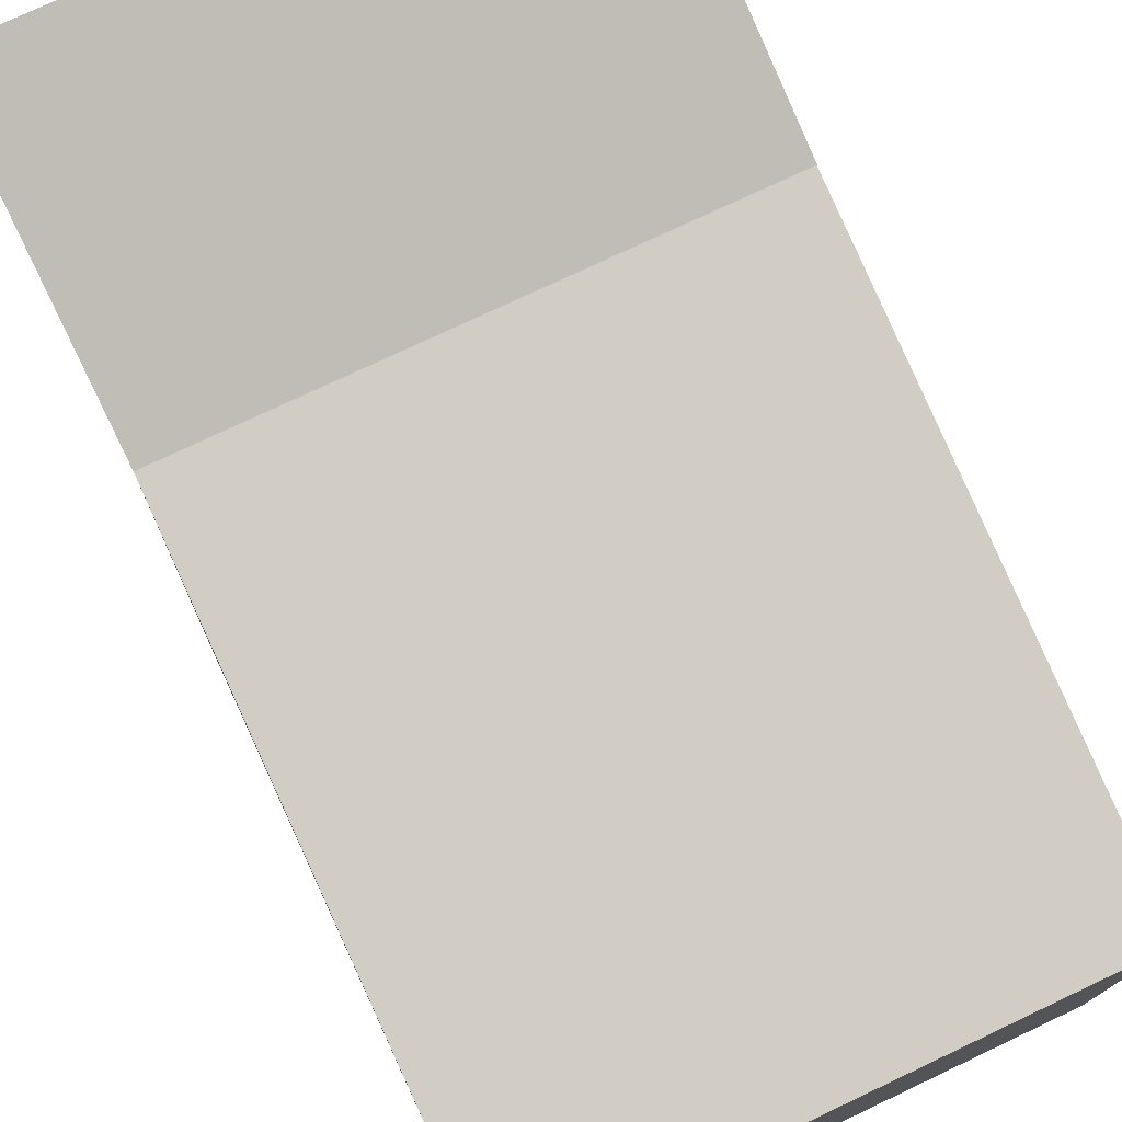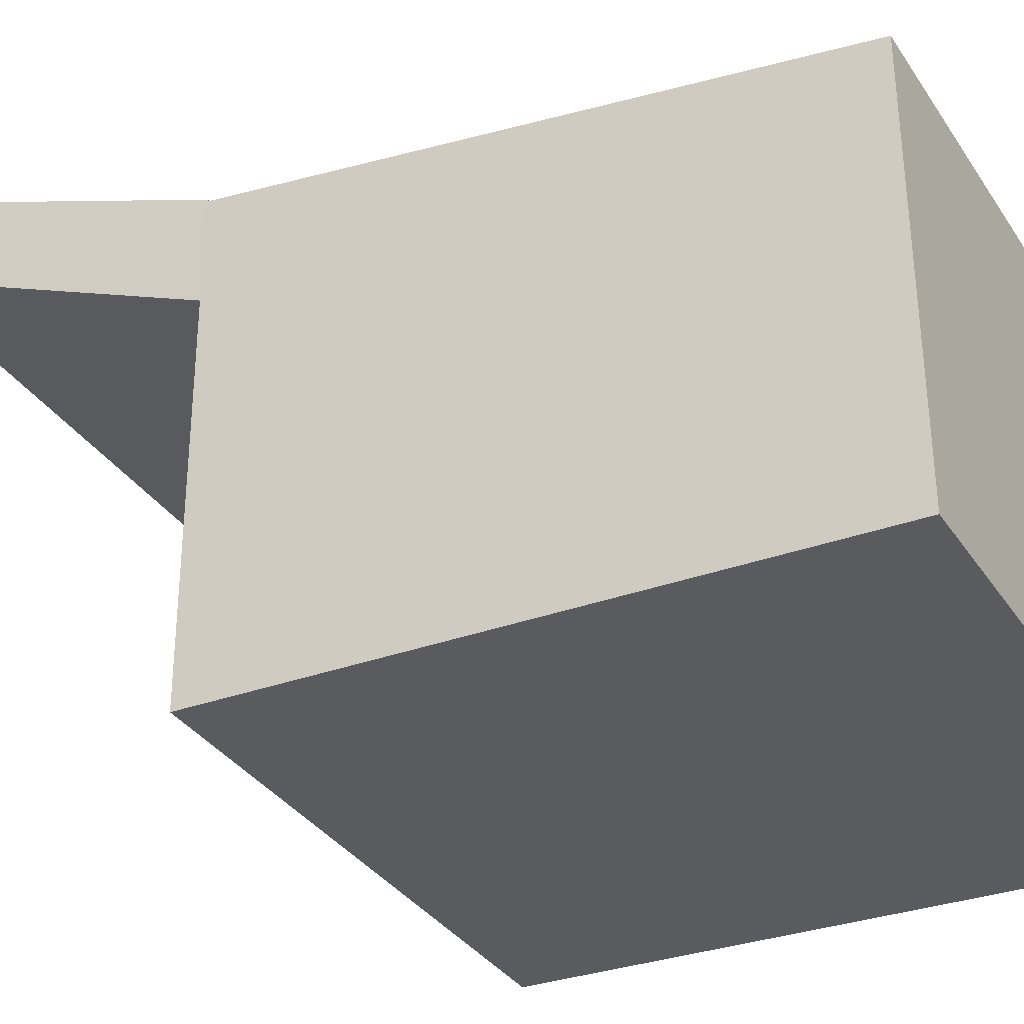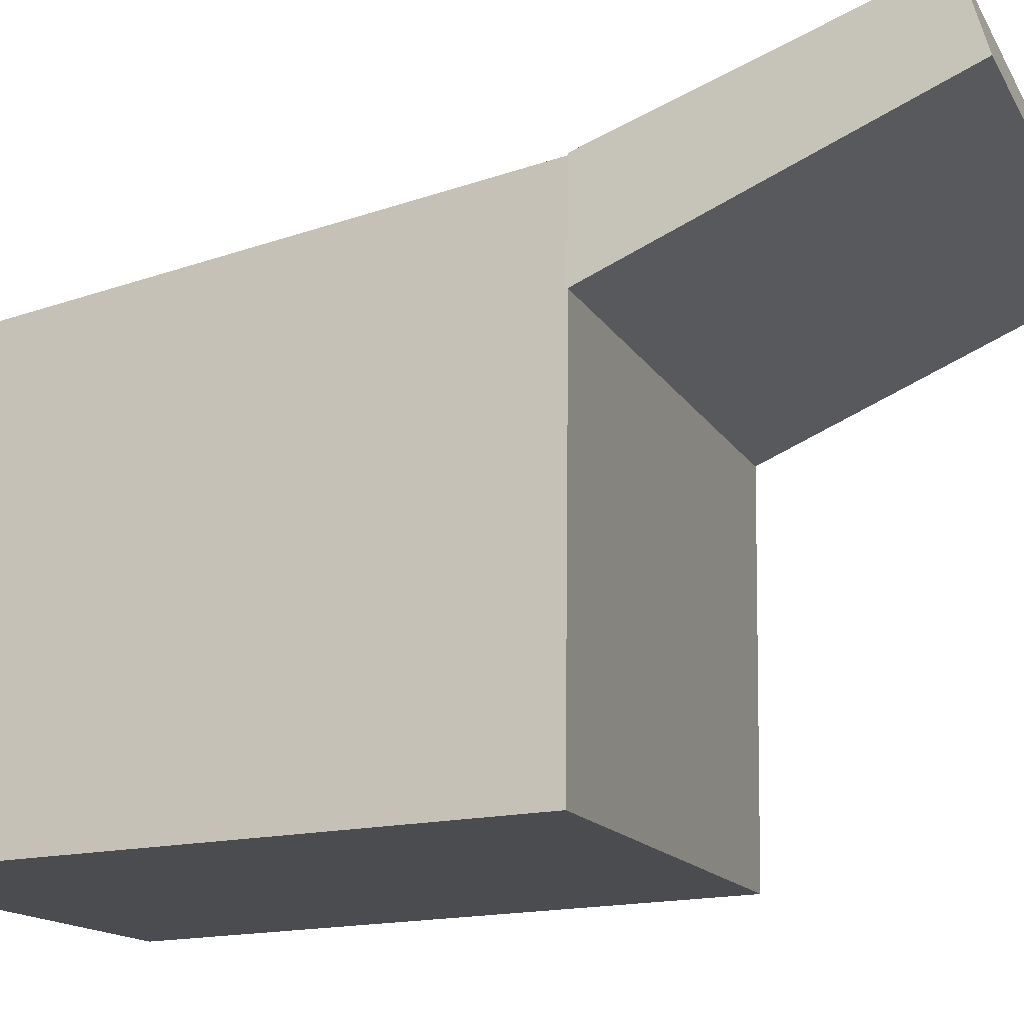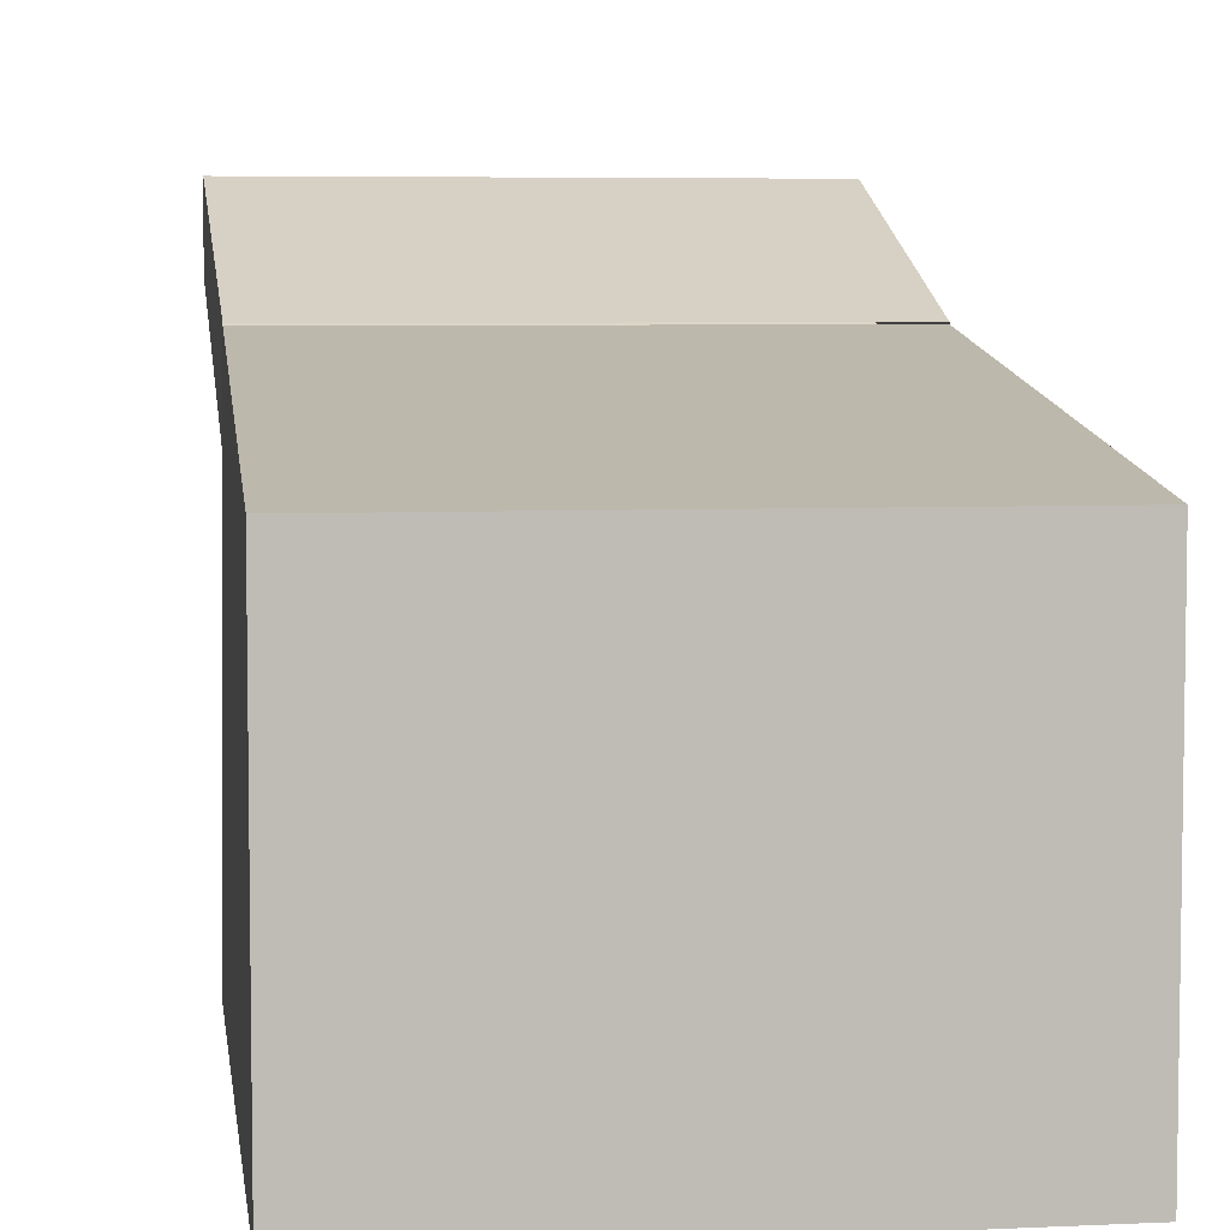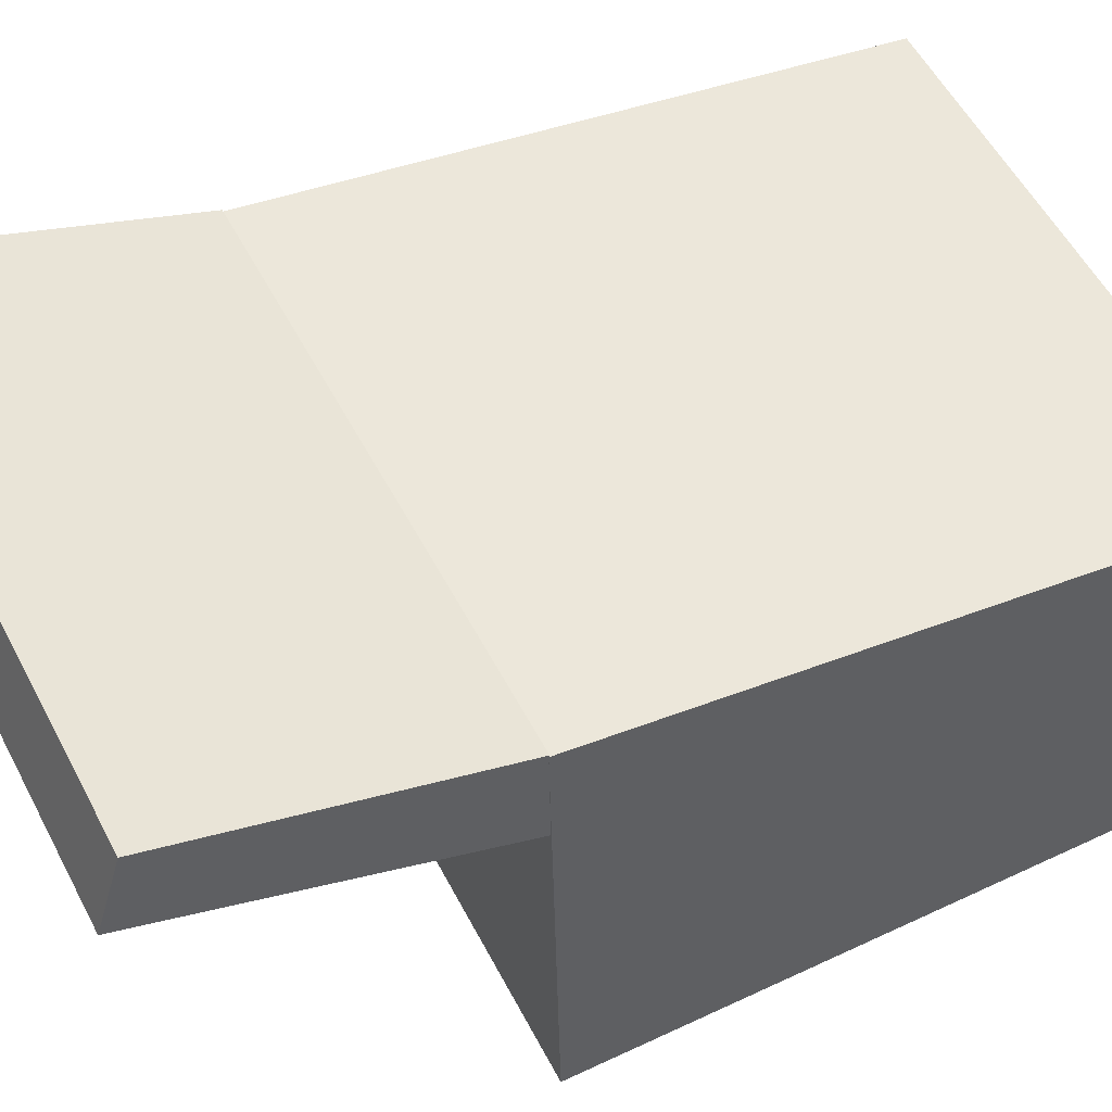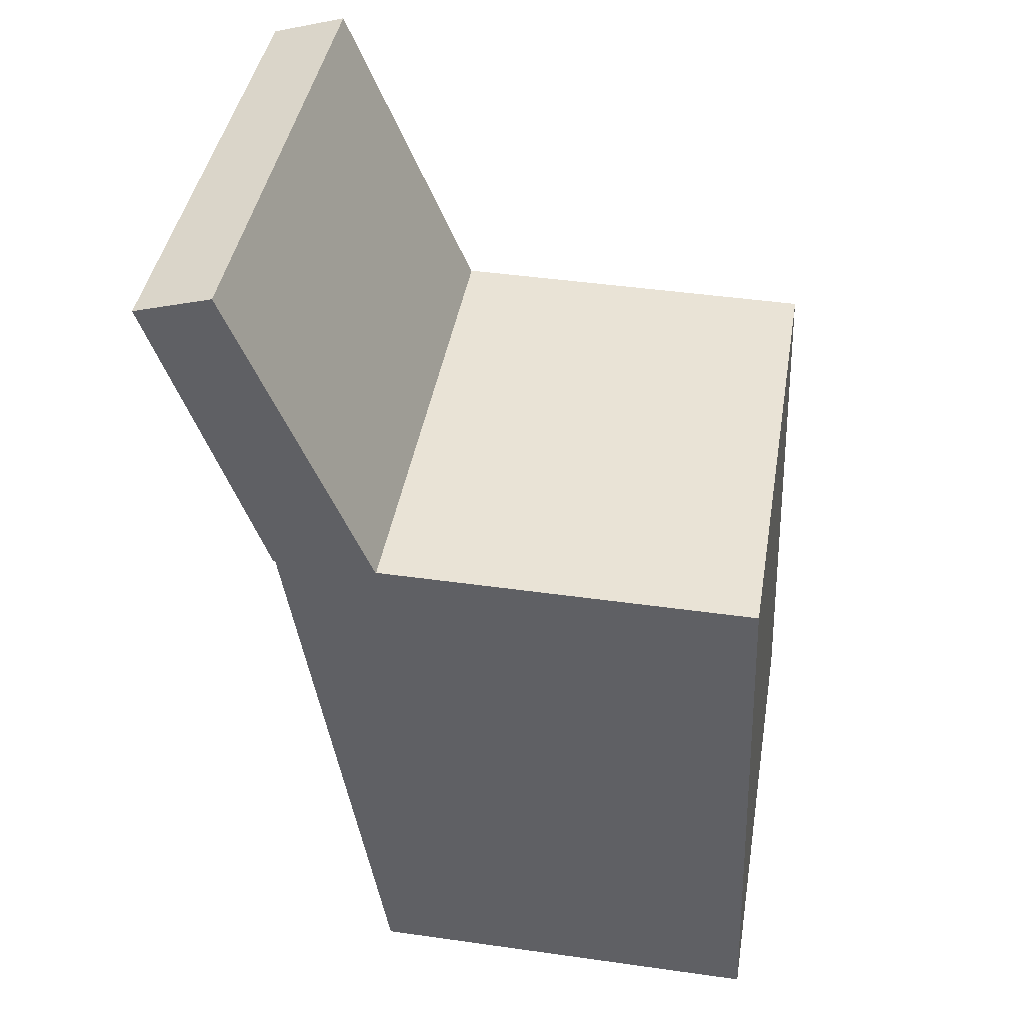
<metadata>
{"format":"obj","ext":"obj","renderer":"f3d","projection":"perspective","resolution":1024,"background":"white","views":[{"elev":76.0,"azim":154.7,"up":"+Y"},{"elev":-34.3,"azim":118.8,"up":"+Y"},{"elev":-14.3,"azim":-70.3,"up":"+Y"},{"elev":5.5,"azim":171.9,"up":"+Y"},{"elev":55.2,"azim":62.7,"up":"+Y"},{"elev":41.8,"azim":-80.4,"up":"+Z"}]}
</metadata>
<code>
o VisitorChair_Col_Cube.009
v -0.3516 0.1869 0.7738
v -0.3442 0.369 1.186
v -0.3516 0.3244 0.775
v -0.3442 0.471 1.156
v 0.3369 0.1869 0.7738
v 0.3442 0.369 1.186
v 0.3369 0.3244 0.775
v 0.3442 0.471 1.156
v -0.3442 -0.3391 0
v -0.3442 -0.3117 0.7672
v -0.3442 0.1993 0
v -0.3516 0.3221 0.7759
v 0.3442 -0.3391 0
v 0.3442 -0.3117 0.7672
v 0.3442 0.1993 0
v 0.3369 0.3221 0.7759
f 1 2 4 3
f 3 4 8 7
f 7 8 6 5
f 5 6 2 1
f 8 4 2 6
f 9 10 12 11
f 11 12 16 15
f 15 16 14 13
f 13 14 10 9
f 11 15 13 9
f 16 12 10 14

</code>
